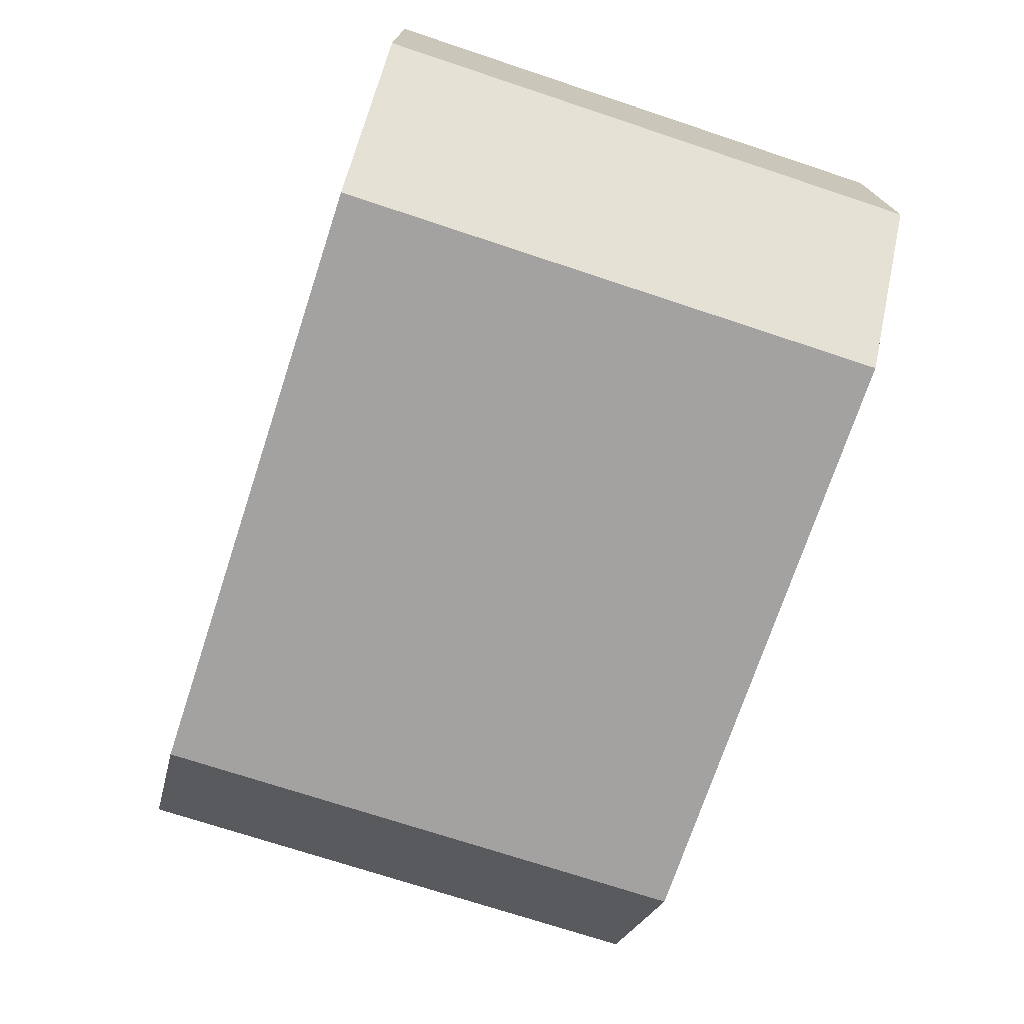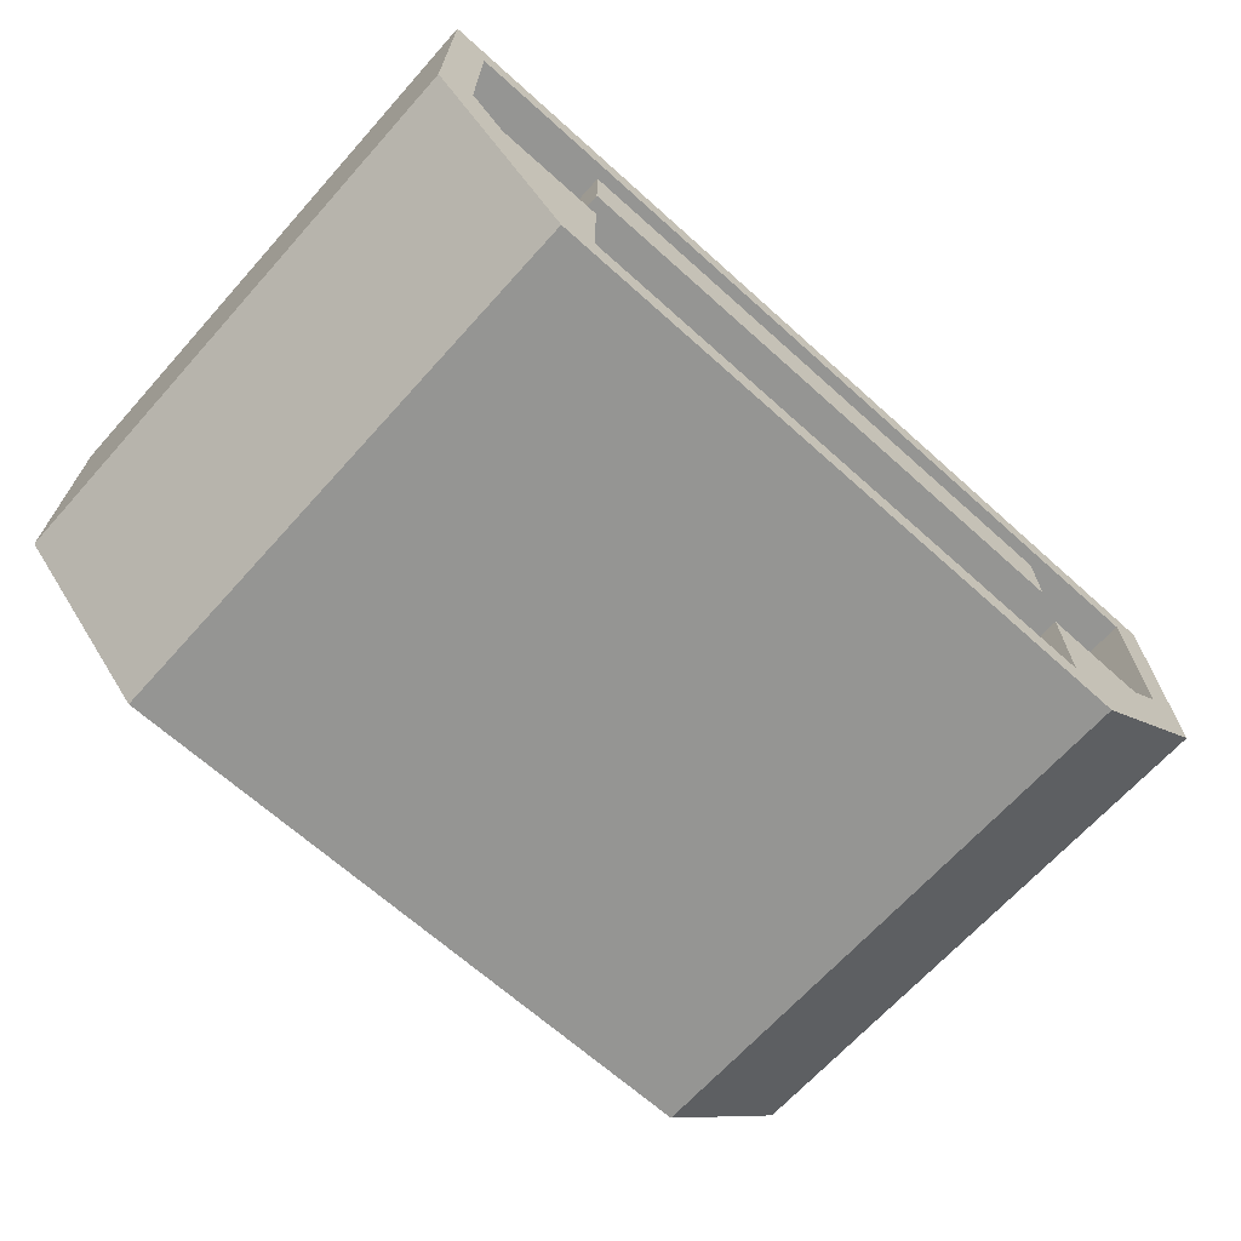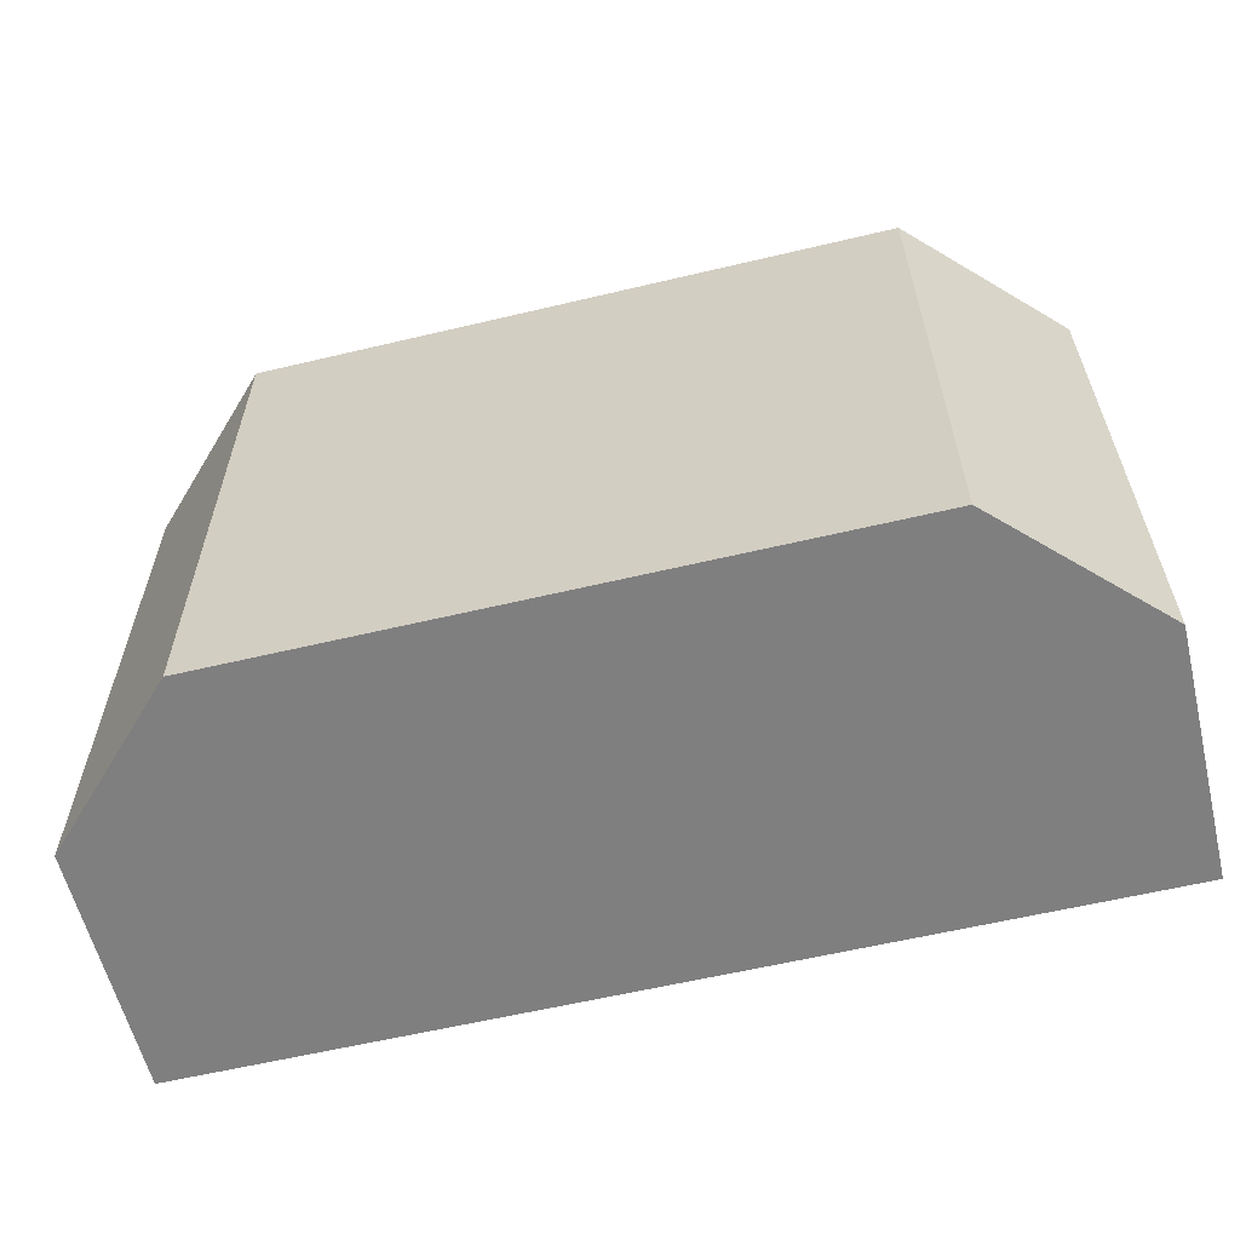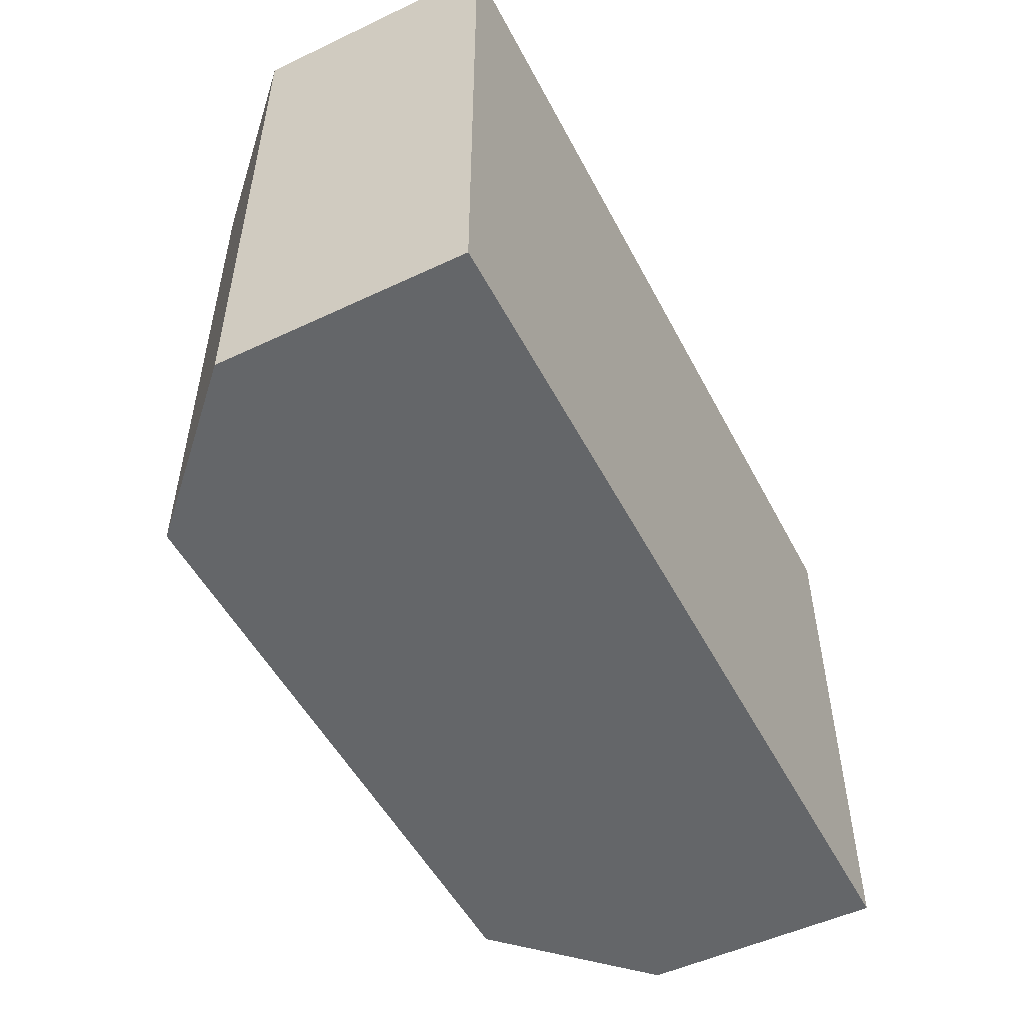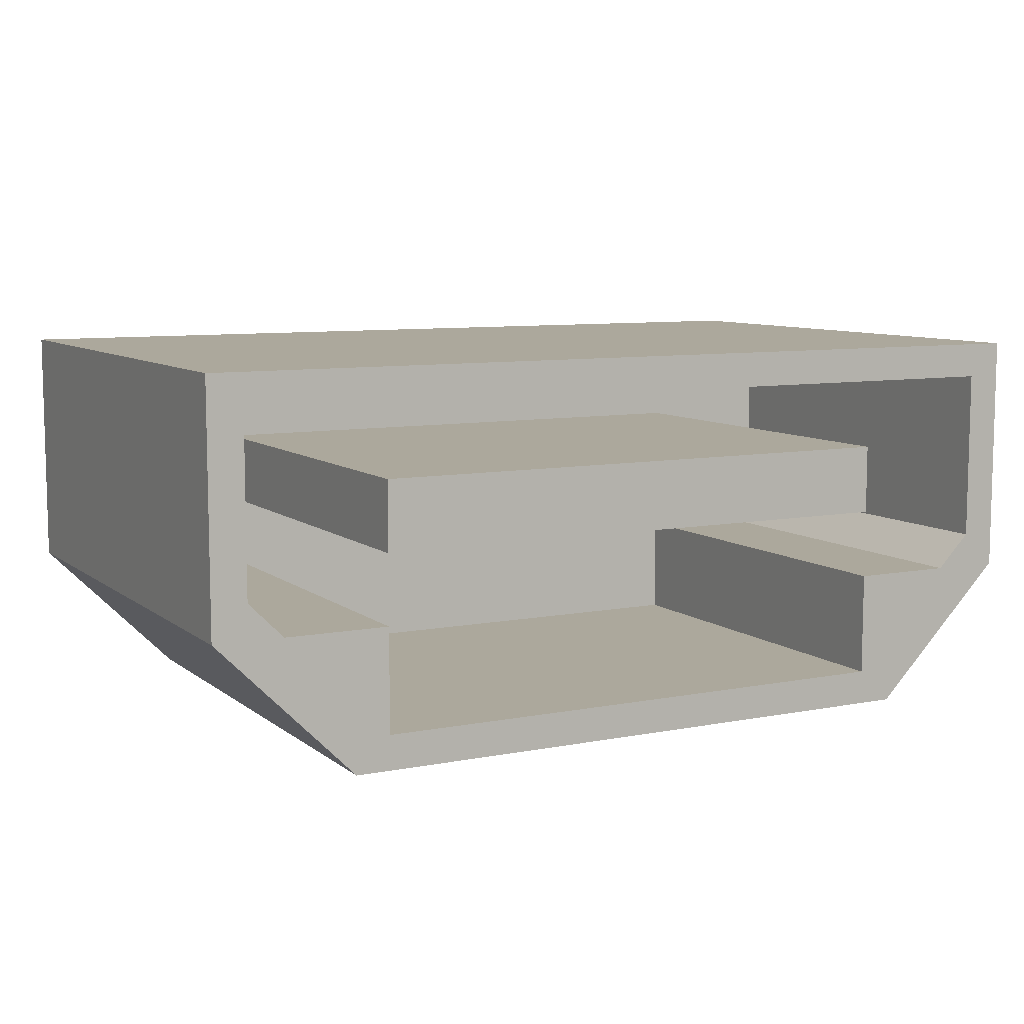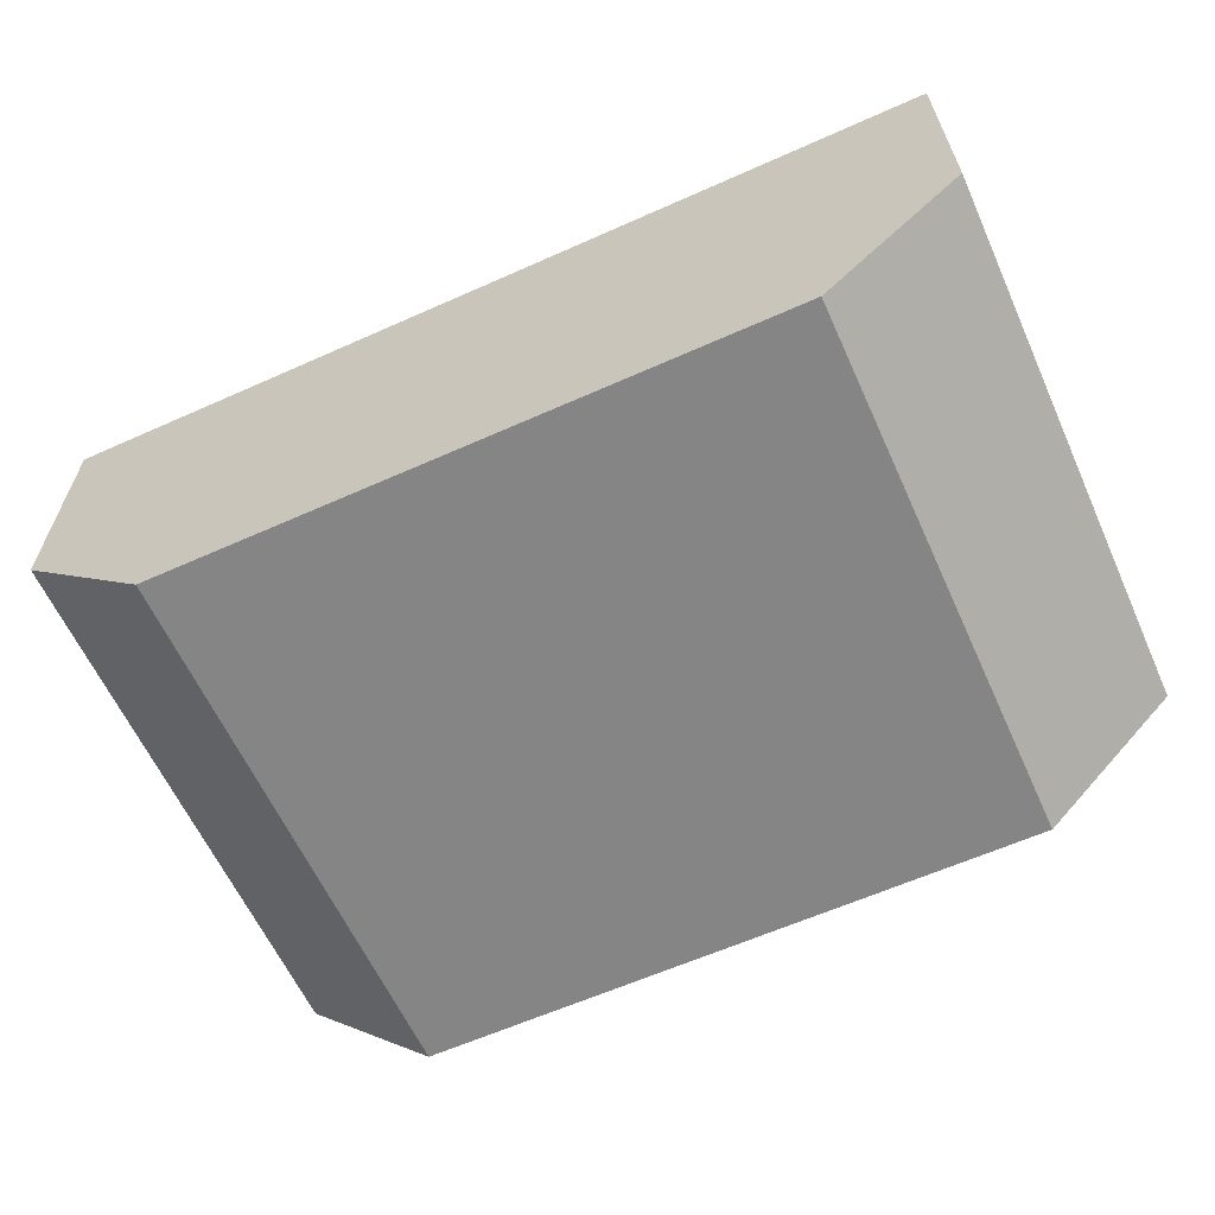
<metadata>
{"format":"obj","ext":"obj","renderer":"f3d","projection":"perspective","resolution":1024,"background":"white","views":[{"elev":-72.7,"azim":-108.3,"up":"+Y"},{"elev":-67.3,"azim":-42.0,"up":"+Y"},{"elev":-59.8,"azim":13.7,"up":"+Z"},{"elev":-51.7,"azim":117.1,"up":"+Z"},{"elev":8.5,"azim":-28.0,"up":"+Y"},{"elev":-61.9,"azim":-155.6,"up":"+Y"}]}
</metadata>
<code>
v 1.05 0.7 0.8
v 1.05 0.6 0.8
v 1.05 0.6 0.2
v 1.05 0.7 0.2
v 1.05 0.6 0.8
v 0.25 0.6 0.8
v 0.25 0.6 0.2
v 1.05 0.6 0.2
v 0.25 0.6 0.8
v 0.25 0.7 0.8
v 0.25 0.7 0.2
v 0.25 0.6 0.2
v 0.25 0.7 0.8
v 1.05 0.7 0.8
v 1.05 0.7 0.2
v 0.25 0.7 0.2
v 1.2 0.5 0.8
v 1.25 0.55 0.8
v 1.25 0.55 0.2
v 1.2 0.5 0.2
v 1.25 0.55 0.8
v 1.25 0.8 0.8
v 1.25 0.8 0.2
v 1.25 0.55 0.2
v 1.25 0.8 0.8
v 0.05 0.8 0.8
v 0.05 0.8 0.2
v 1.25 0.8 0.2
v 0.05 0.8 0.8
v 0.05 0.55 0.8
v 0.05 0.55 0.2
v 0.05 0.8 0.2
v 0.05 0.55 0.8
v 0.1 0.5 0.8
v 0.1 0.5 0.2
v 0.05 0.55 0.2
v 0.1 0.5 0.8
v 0.25 0.5 0.8
v 0.25 0.5 0.2
v 0.1 0.5 0.2
v 0.25 0.5 0.8
v 0.25 0.35 0.8
v 0.25 0.35 0.2
v 0.25 0.5 0.2
v 0.25 0.35 0.8
v 1.05 0.35 0.8
v 1.05 0.35 0.2
v 0.25 0.35 0.2
v 1.05 0.35 0.8
v 1.05 0.5 0.8
v 1.05 0.5 0.2
v 1.05 0.35 0.2
v 1.05 0.5 0.8
v 1.2 0.5 0.8
v 1.2 0.5 0.2
v 1.05 0.5 0.2
v 0.25 0.7 0.2
v 1.05 0.7 0.2
v 1.05 0.6 0.2
v 0.25 0.6 0.2
v 1.05 0.5 0.2
v 1.2 0.5 0.2
v 1.25 0.55 0.2
v 1.25 0.8 0.2
v 0.05 0.8 0.2
v 0.05 0.55 0.2
v 0.1 0.5 0.2
v 0.25 0.5 0.2
v 0.25 0.35 0.2
v 1.05 0.35 0.2
v 1.3 0.85 0.8
v 0 0.85 0.8
v 0 0.5 0.8
v 0.2 0.3 0.8
v 1.1 0.3 0.8
v 1.3 0.5 0.8
v 1.25 0.55 0.8
v 1.2 0.5 0.8
v 1.05 0.5 0.8
v 1.05 0.35 0.8
v 0.25 0.35 0.8
v 0.25 0.5 0.8
v 0.1 0.5 0.8
v 0.05 0.55 0.8
v 0.05 0.8 0.8
v 1.25 0.8 0.8
v 1.3 0.5 0
v 1.3 0.85 0
v 1.3 0.85 0.8
v 1.3 0.5 0.8
v 1.1 0.3 0
v 1.3 0.5 0
v 1.3 0.5 0.8
v 1.1 0.3 0.8
v 0.2 0.3 0
v 1.1 0.3 0
v 1.1 0.3 0.8
v 0.2 0.3 0.8
v 0 0.5 0
v 0.2 0.3 0
v 0.2 0.3 0.8
v 0 0.5 0.8
v 0 0.85 0
v 0 0.5 0
v 0 0.5 0.8
v 0 0.85 0.8
v 1.3 0.85 0
v 0 0.85 0
v 0 0.85 0.8
v 1.3 0.85 0.8
v 1.05 0.6 0.8
v 1.05 0.7 0.8
v 0.25 0.7 0.8
v 0.25 0.6 0.8
v 0 0.85 0
v 1.3 0.85 0
v 1.3 0.5 0
v 1.1 0.3 0
v 0.2 0.3 0
v 0 0.5 0
g 82e6c8e6-e355-11ea-9cb2-54bf646e7e1f
f 1 2 4
f 4 2 3
g 82e8c490-e355-11ea-a105-54bf646e7e1f
f 5 6 8
f 8 6 7
g 82eae74a-e355-11ea-9f09-54bf646e7e1f
f 9 10 12
f 12 10 11
g 82ec6df4-e355-11ea-ae20-54bf646e7e1f
f 13 14 16
f 16 14 15
g 82edf46e-e355-11ea-943a-54bf646e7e1f
f 17 18 20
f 20 18 19
g 82efc90a-e355-11ea-b3ee-54bf646e7e1f
f 21 22 24
f 24 22 23
g 82f14f9c-e355-11ea-94d6-54bf646e7e1f
f 25 26 28
f 28 26 27
g 82f3e77e-e355-11ea-bd5e-54bf646e7e1f
f 29 30 32
f 32 30 31
g 82f5951c-e355-11ea-b140-54bf646e7e1f
f 33 34 36
f 36 34 35
g 82f742a6-e355-11ea-8733-54bf646e7e1f
f 37 38 40
f 40 38 39
g 82f8a230-e355-11ea-95fe-54bf646e7e1f
f 41 42 44
f 44 42 43
g 82fa01b4-e355-11ea-a14a-54bf646e7e1f
f 45 46 48
f 48 46 47
g 82fb884c-e355-11ea-9bdd-54bf646e7e1f
f 49 50 52
f 52 50 51
g 82fd5cda-e355-11ea-944f-54bf646e7e1f
f 53 54 56
f 56 54 55
g 82fee362-e355-11ea-a4c8-54bf646e7e1f
f 58 65 57
f 57 65 66
f 57 66 60
f 60 66 67
f 60 67 68
f 59 63 58
f 58 63 64
f 58 64 65
f 60 61 59
f 59 61 62
f 59 62 63
f 69 70 68
f 68 70 61
f 68 61 60
g 8258c16e-e355-11ea-9b21-54bf646e7e1f
f 76 71 86
f 86 71 72
f 86 72 85
f 85 72 84
f 84 72 73
f 84 73 83
f 83 73 74
f 83 74 81
f 81 74 75
f 81 75 80
f 80 75 78
f 80 78 79
f 75 76 78
f 78 76 77
f 77 76 86
f 81 82 83
g 8254070a-e355-11ea-a1d1-54bf646e7e1f
f 87 88 90
f 90 88 89
g 8254a30a-e355-11ea-a802-54bf646e7e1f
f 91 92 94
f 94 92 93
g 82558d40-e355-11ea-a244-54bf646e7e1f
f 95 96 98
f 98 96 97
g 82565092-e355-11ea-9653-54bf646e7e1f
f 99 100 102
f 102 100 101
g 825713d8-e355-11ea-8e86-54bf646e7e1f
f 103 104 106
f 106 104 105
g 8257d712-e355-11ea-8cf0-54bf646e7e1f
f 107 108 110
f 110 108 109
g 83023e9e-e355-11ea-b65e-54bf646e7e1f
f 112 113 111
f 111 113 114
g 825a20ee-e355-11ea-9575-54bf646e7e1f
f 116 117 115
f 115 117 118
f 115 118 120
f 120 118 119

</code>
